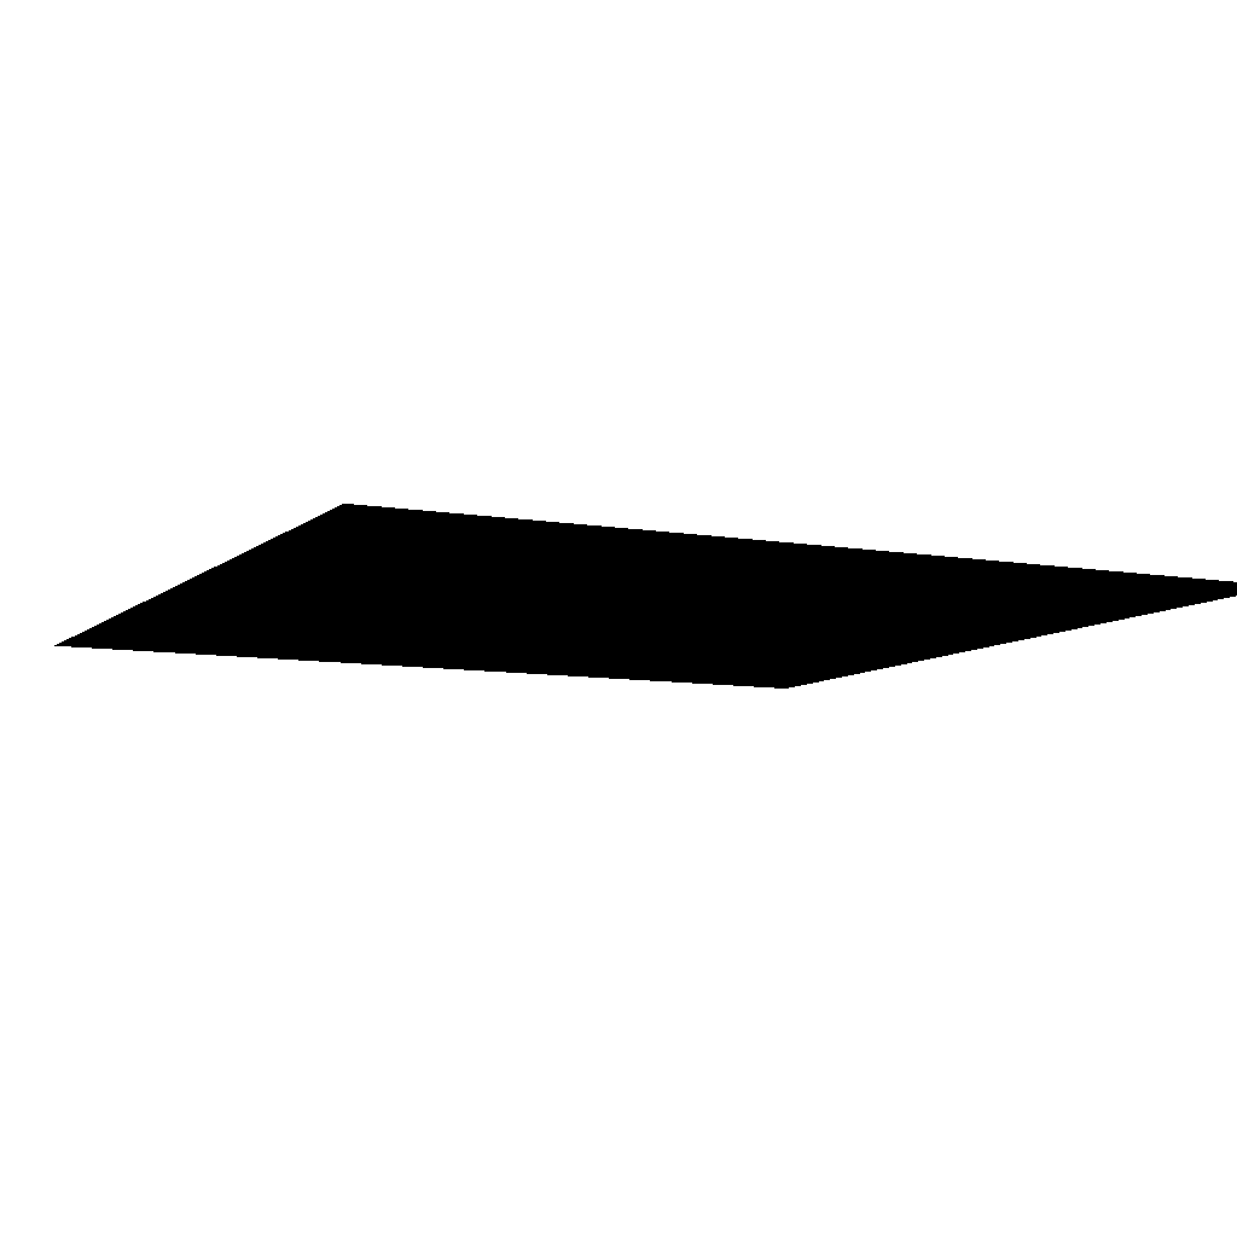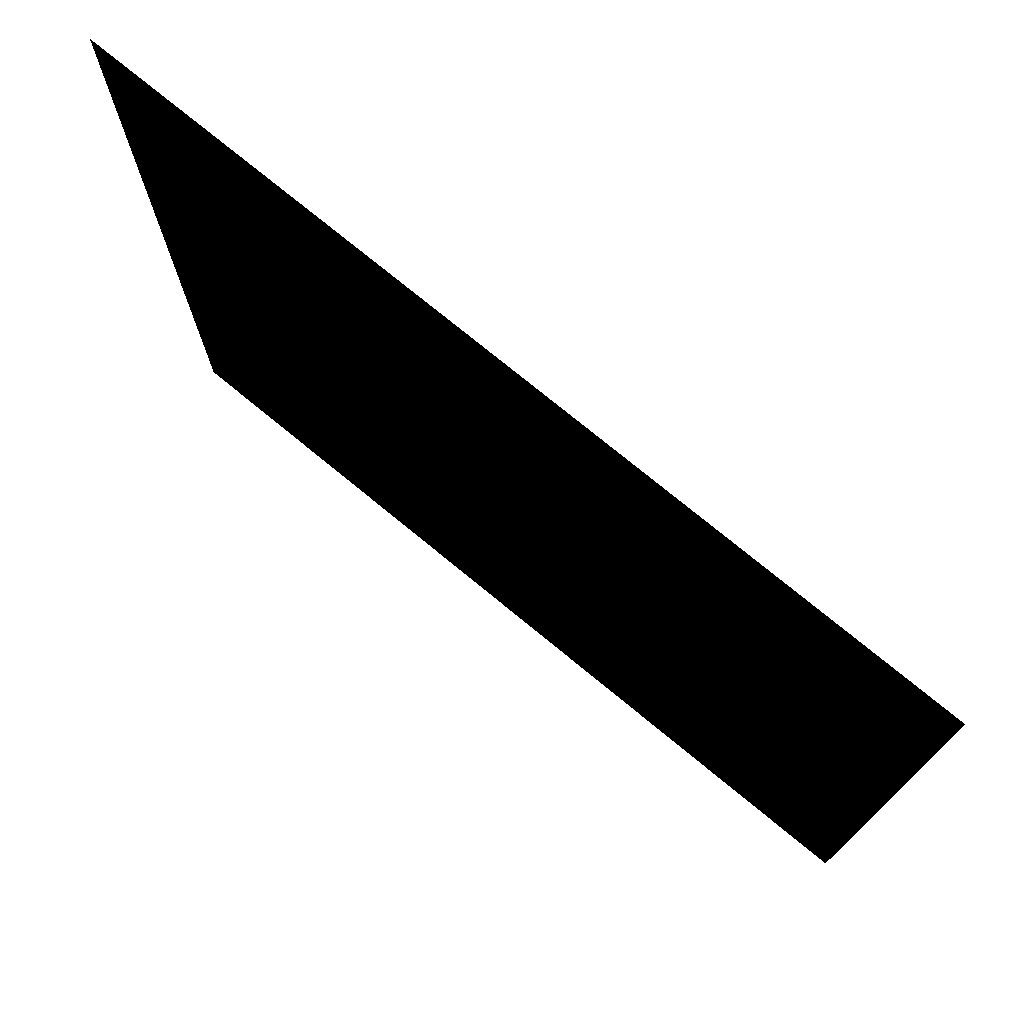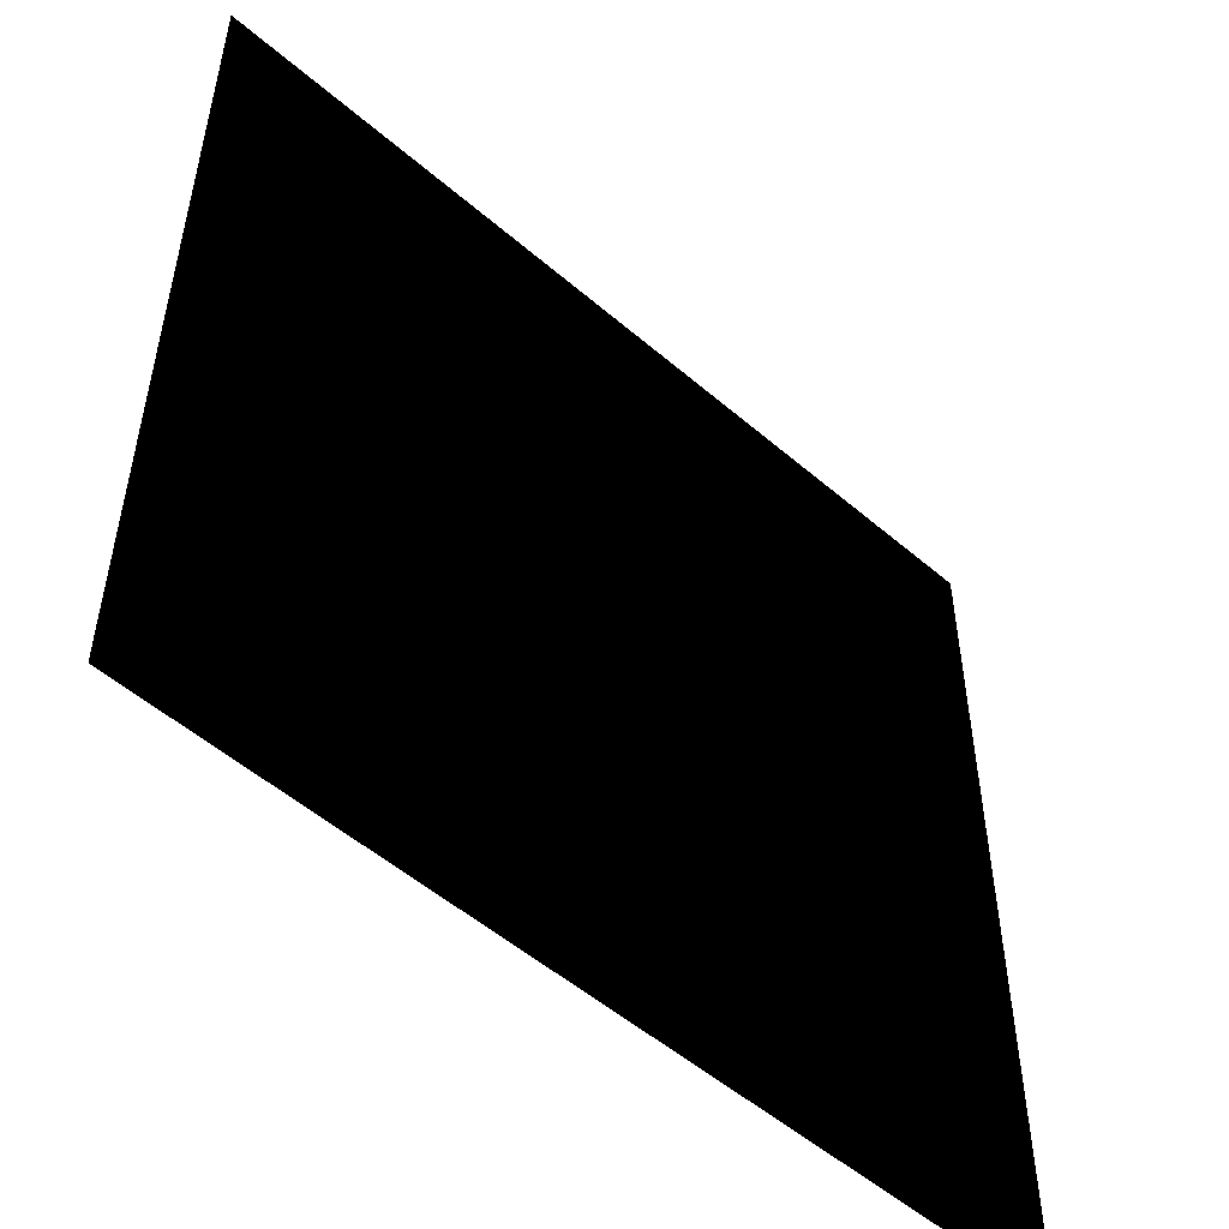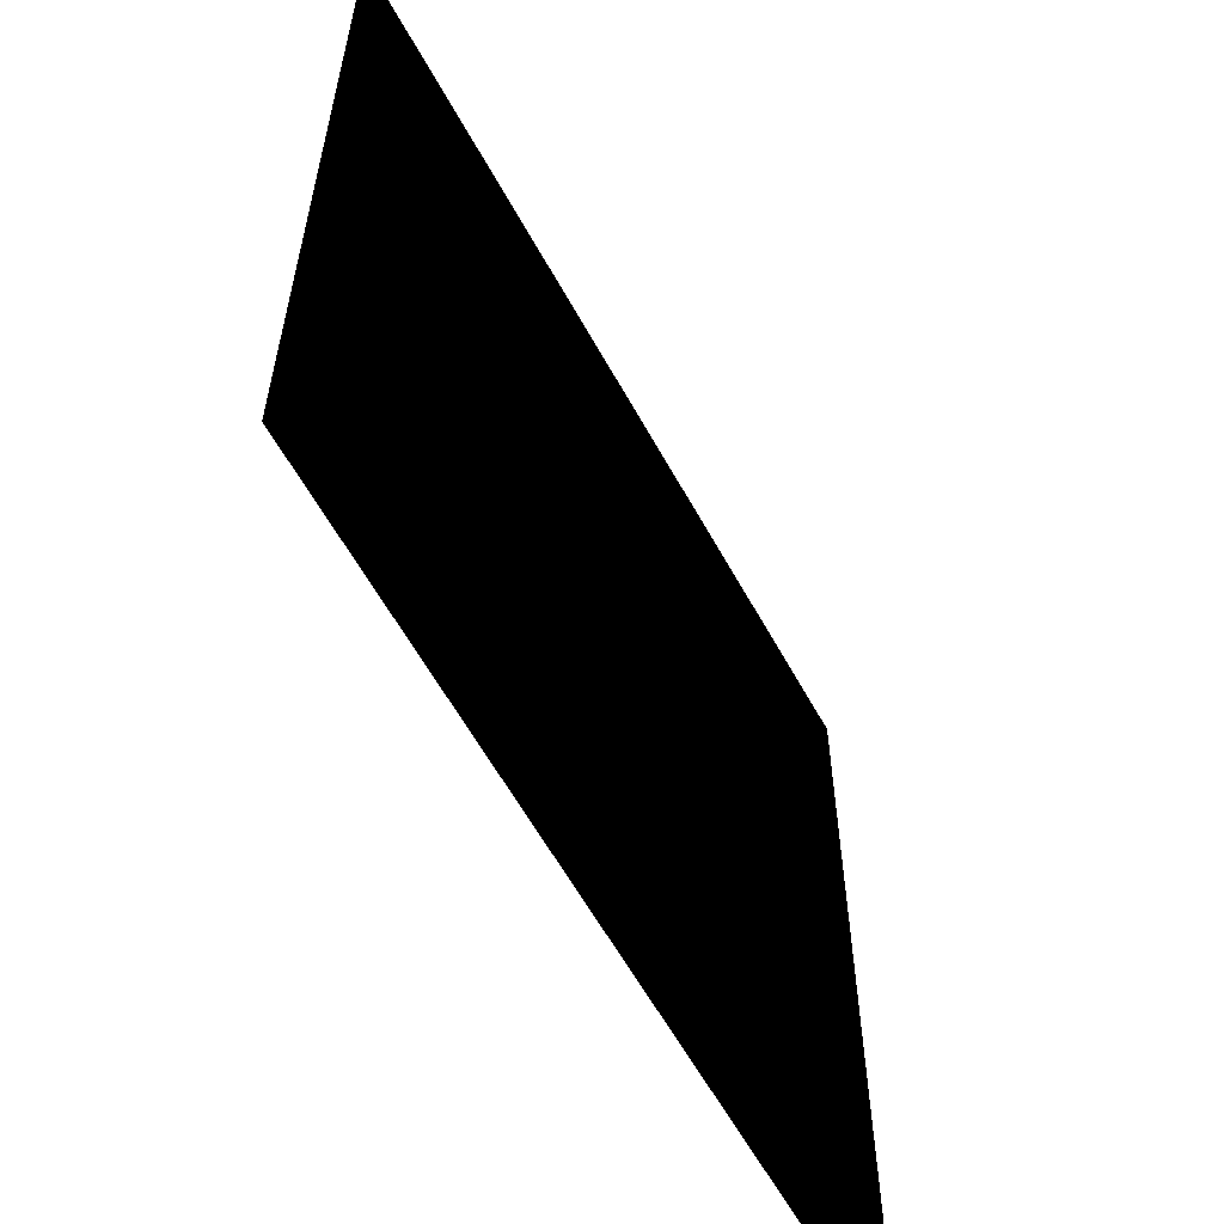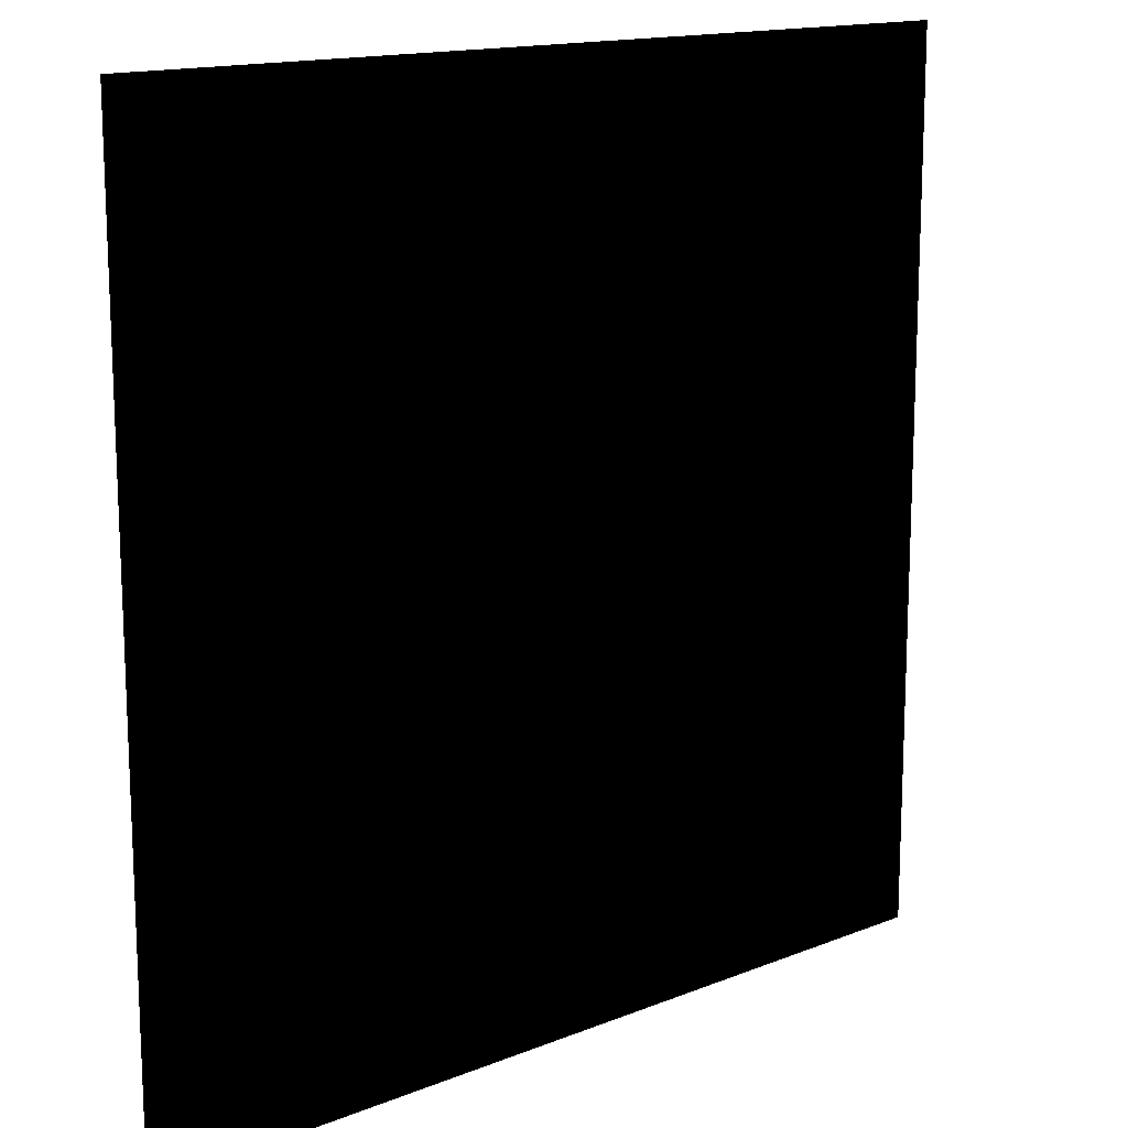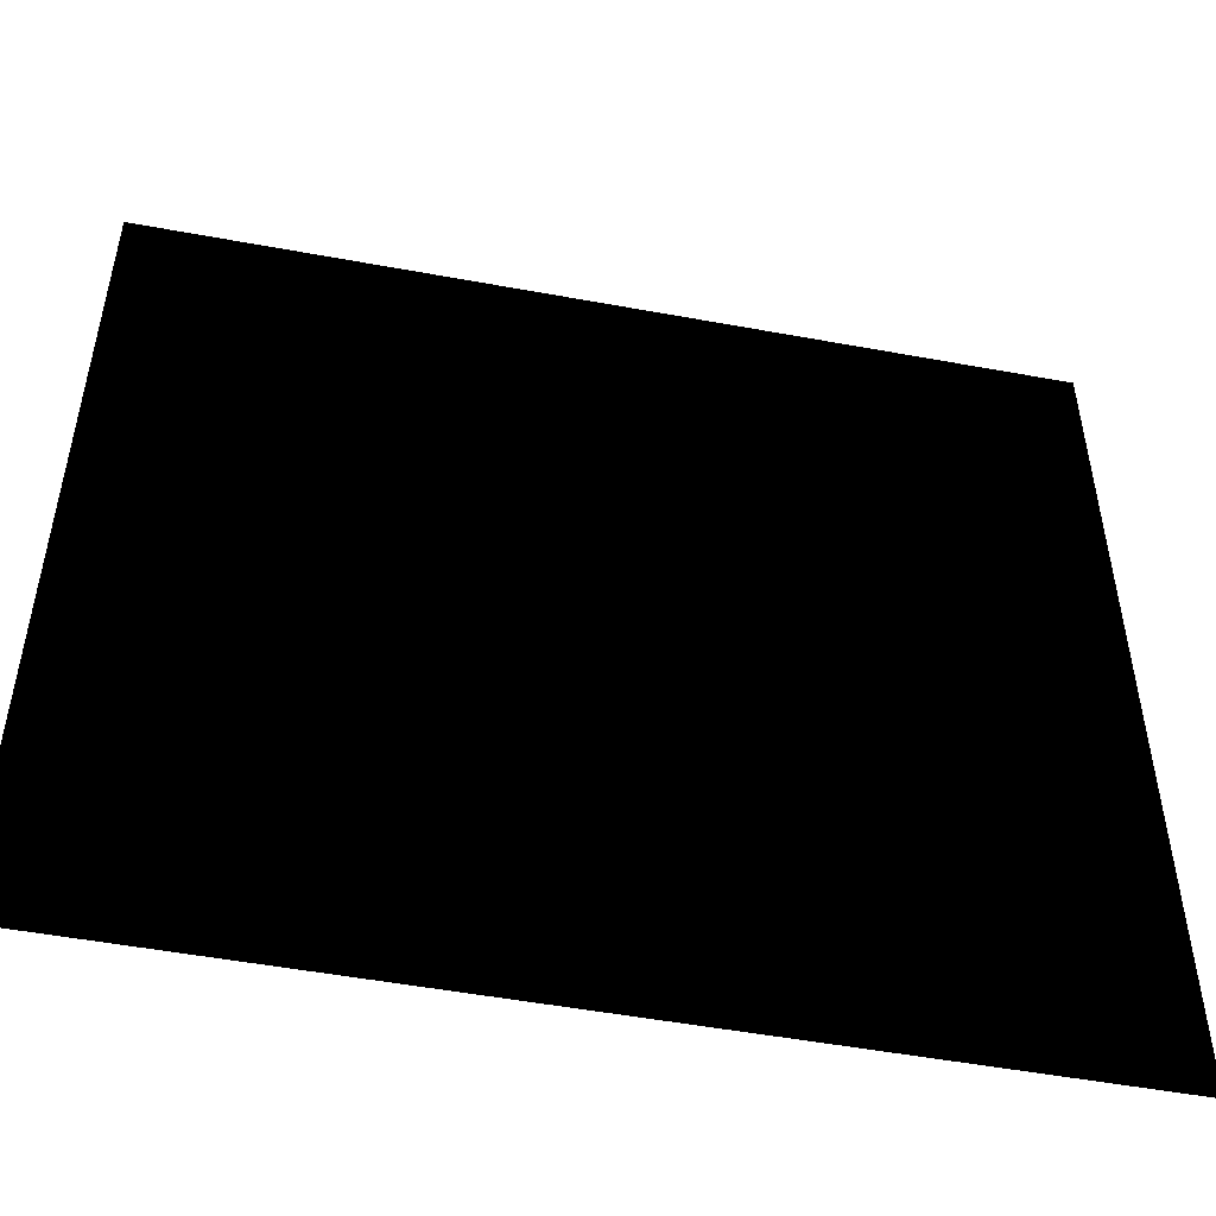
<metadata>
{"format":"obj","ext":"obj","renderer":"f3d","projection":"perspective","resolution":1024,"background":"white","views":[{"elev":-8.2,"azim":63.8,"up":"+Z"},{"elev":75.4,"azim":-140.6,"up":"+Y"},{"elev":-52.6,"azim":137.2,"up":"+Y"},{"elev":-60.0,"azim":-61.4,"up":"+Y"},{"elev":14.8,"azim":139.2,"up":"+Y"},{"elev":-51.1,"azim":-11.4,"up":"+Y"}]}
</metadata>
<code>
g WavySpriteMesh
v 0.5 0 0
v -0.5 0 0
v 0.5 0.01961 0
v -0.5 0.01961 0
v 0.5 0.03922 0
v -0.5 0.03922 0
v 0.5 0.05882 0
v -0.5 0.05882 0
v 0.5 0.07843 0
v -0.5 0.07843 0
v 0.5 0.09804 0
v -0.5 0.09804 0
v 0.5 0.1176 0
v -0.5 0.1176 0
v 0.5 0.1373 0
v -0.5 0.1373 0
v 0.5 0.1569 0
v -0.5 0.1569 0
v 0.5 0.1765 0
v -0.5 0.1765 0
v 0.5 0.1961 0
v -0.5 0.1961 0
v 0.5 0.2157 0
v -0.5 0.2157 0
v 0.5 0.2353 0
v -0.5 0.2353 0
v 0.5 0.2549 0
v -0.5 0.2549 0
v 0.5 0.2745 0
v -0.5 0.2745 0
v 0.5 0.2941 0
v -0.5 0.2941 0
v 0.5 0.3137 0
v -0.5 0.3137 0
v 0.5 0.3333 0
v -0.5 0.3333 0
v 0.5 0.3529 0
v -0.5 0.3529 0
v 0.5 0.3725 0
v -0.5 0.3725 0
v 0.5 0.3922 0
v -0.5 0.3922 0
v 0.5 0.4118 0
v -0.5 0.4118 0
v 0.5 0.4314 0
v -0.5 0.4314 0
v 0.5 0.451 0
v -0.5 0.451 0
v 0.5 0.4706 0
v -0.5 0.4706 0
v 0.5 0.4902 0
v -0.5 0.4902 0
v 0.5 0.5098 0
v -0.5 0.5098 0
v 0.5 0.5294 0
v -0.5 0.5294 0
v 0.5 0.549 0
v -0.5 0.549 0
v 0.5 0.5686 0
v -0.5 0.5686 0
v 0.5 0.5882 0
v -0.5 0.5882 0
v 0.5 0.6078 0
v -0.5 0.6078 0
v 0.5 0.6275 0
v -0.5 0.6275 0
v 0.5 0.6471 0
v -0.5 0.6471 0
v 0.5 0.6667 0
v -0.5 0.6667 0
v 0.5 0.6863 0
v -0.5 0.6863 0
v 0.5 0.7059 0
v -0.5 0.7059 0
v 0.5 0.7255 0
v -0.5 0.7255 0
v 0.5 0.7451 0
v -0.5 0.7451 0
v 0.5 0.7647 0
v -0.5 0.7647 0
v 0.5 0.7843 0
v -0.5 0.7843 0
v 0.5 0.8039 0
v -0.5 0.8039 0
v 0.5 0.8235 0
v -0.5 0.8235 0
v 0.5 0.8431 0
v -0.5 0.8431 0
v 0.5 0.8627 0
v -0.5 0.8627 0
v 0.5 0.8824 0
v -0.5 0.8824 0
v 0.5 0.902 0
v -0.5 0.902 0
v 0.5 0.9216 0
v -0.5 0.9216 0
v 0.5 0.9412 0
v -0.5 0.9412 0
v 0.5 0.9608 0
v -0.5 0.9608 0
v 0.5 0.9804 0
v -0.5 0.9804 0
v 0.5 1 0
v -0.5 1 0
g WavySpriteMesh_0
f 4 3 1
f 1 2 4
f 6 5 3
f 3 4 6
f 8 7 5
f 5 6 8
f 10 9 7
f 7 8 10
f 12 11 9
f 9 10 12
f 14 13 11
f 11 12 14
f 16 15 13
f 13 14 16
f 18 17 15
f 15 16 18
f 20 19 17
f 17 18 20
f 22 21 19
f 19 20 22
f 24 23 21
f 21 22 24
f 26 25 23
f 23 24 26
f 28 27 25
f 25 26 28
f 30 29 27
f 27 28 30
f 32 31 29
f 29 30 32
f 34 33 31
f 31 32 34
f 36 35 33
f 33 34 36
f 38 37 35
f 35 36 38
f 40 39 37
f 37 38 40
f 42 41 39
f 39 40 42
f 44 43 41
f 41 42 44
f 46 45 43
f 43 44 46
f 48 47 45
f 45 46 48
f 50 49 47
f 47 48 50
f 52 51 49
f 49 50 52
f 54 53 51
f 51 52 54
f 56 55 53
f 53 54 56
f 58 57 55
f 55 56 58
f 60 59 57
f 57 58 60
f 62 61 59
f 59 60 62
f 64 63 61
f 61 62 64
f 66 65 63
f 63 64 66
f 68 67 65
f 65 66 68
f 70 69 67
f 67 68 70
f 72 71 69
f 69 70 72
f 74 73 71
f 71 72 74
f 76 75 73
f 73 74 76
f 78 77 75
f 75 76 78
f 80 79 77
f 77 78 80
f 82 81 79
f 79 80 82
f 84 83 81
f 81 82 84
f 86 85 83
f 83 84 86
f 88 87 85
f 85 86 88
f 90 89 87
f 87 88 90
f 92 91 89
f 89 90 92
f 94 93 91
f 91 92 94
f 96 95 93
f 93 94 96
f 98 97 95
f 95 96 98
f 100 99 97
f 97 98 100
f 102 101 99
f 99 100 102
f 104 103 101
f 101 102 104

</code>
